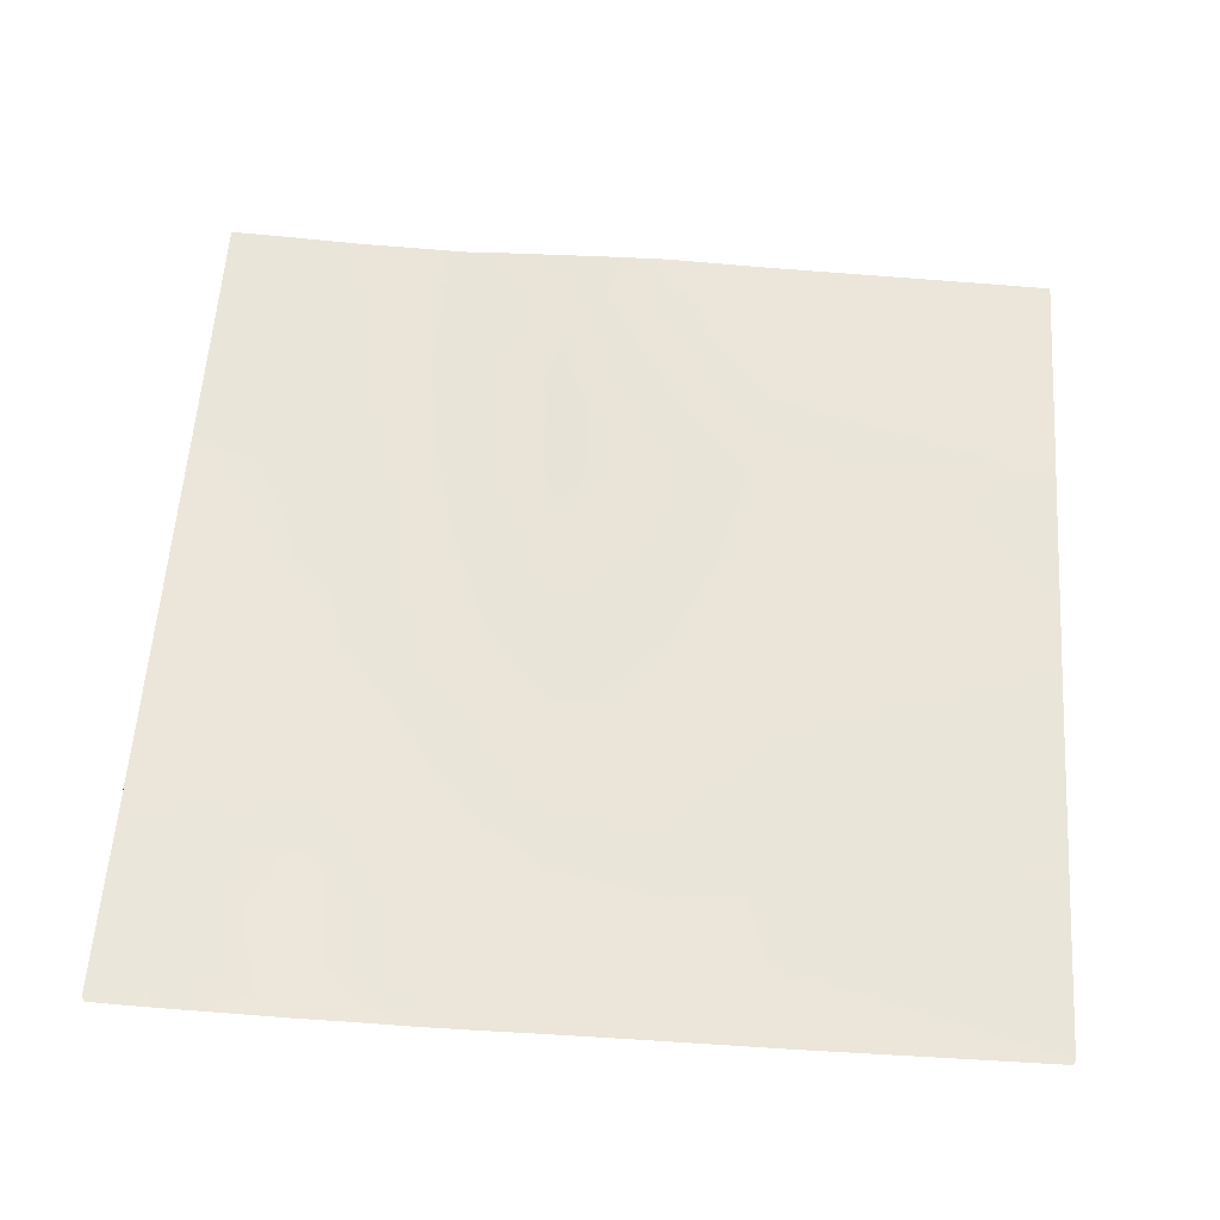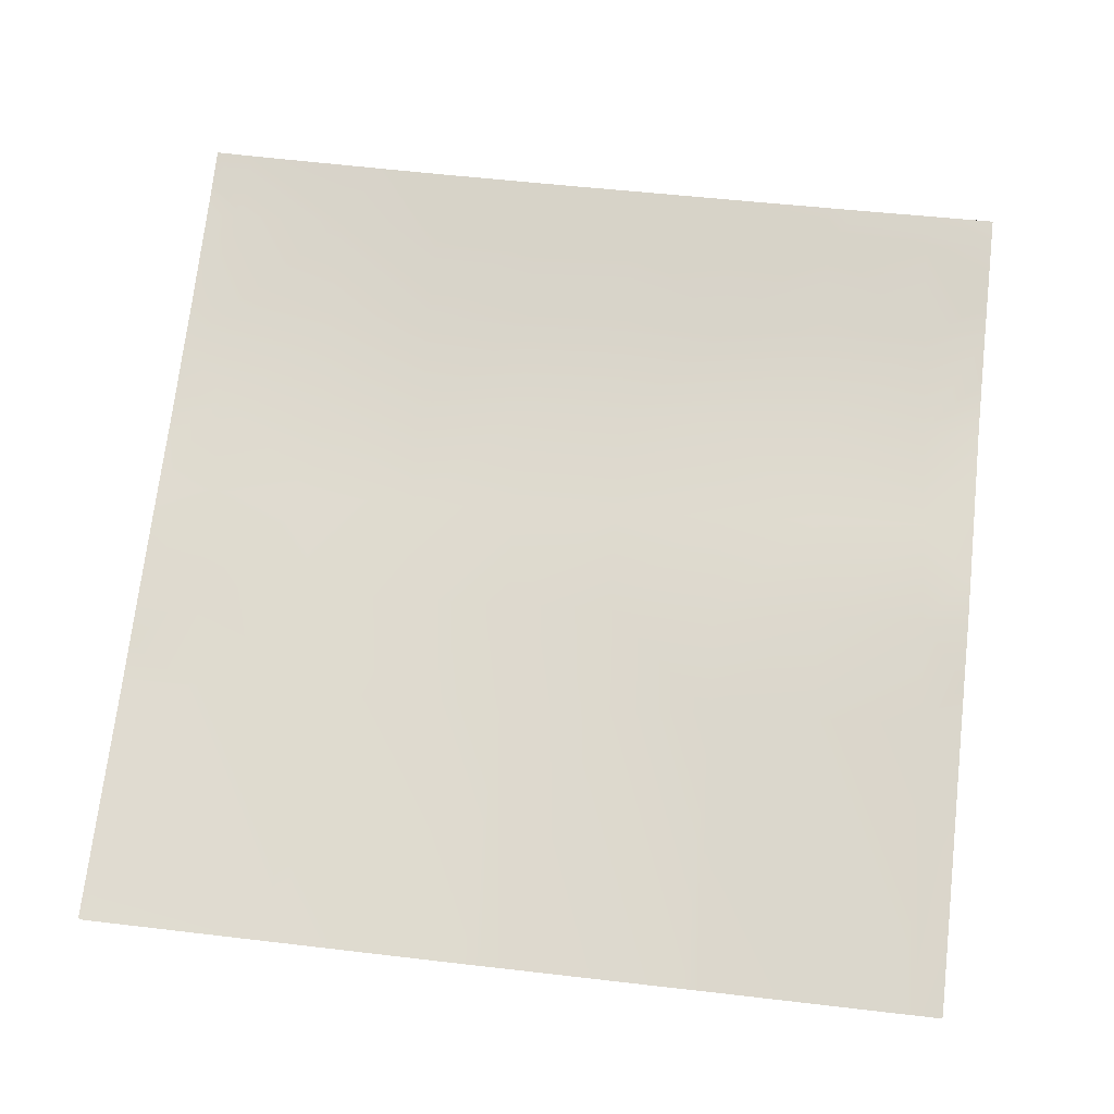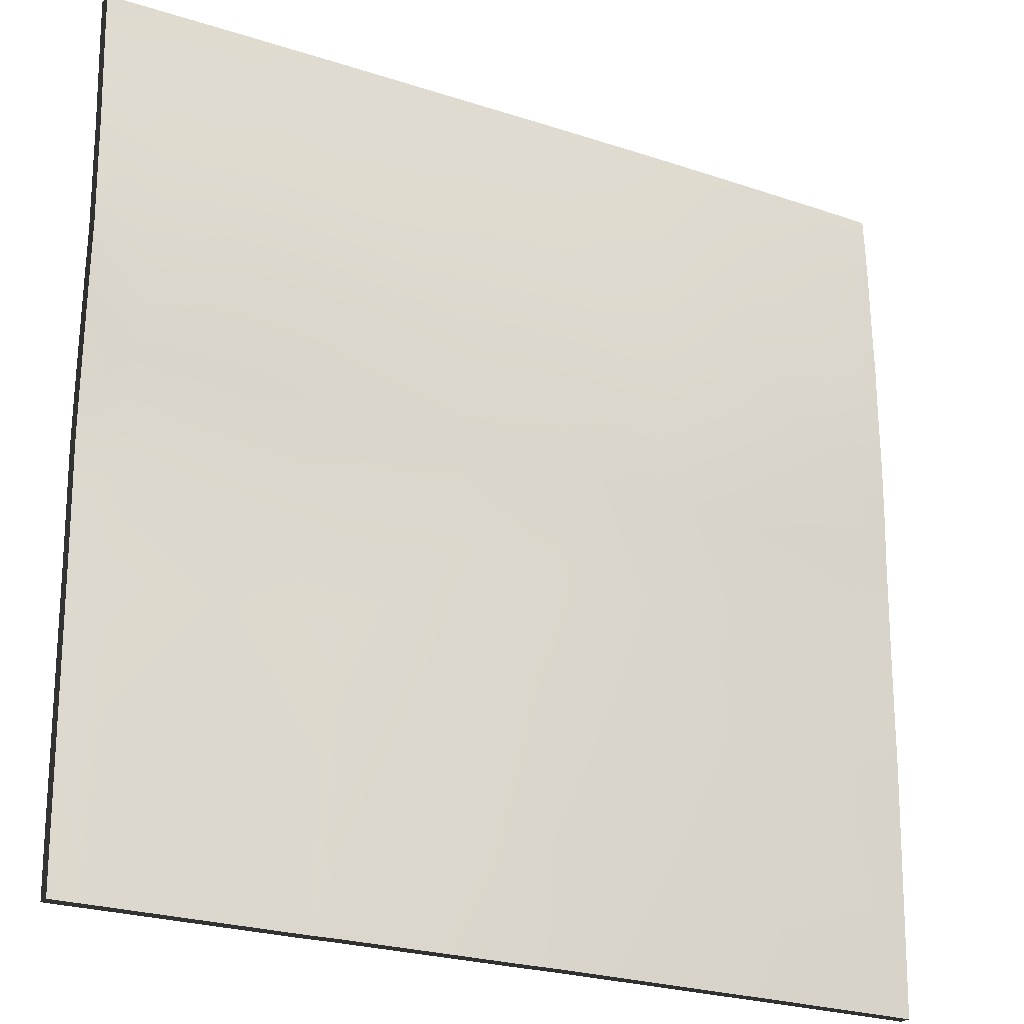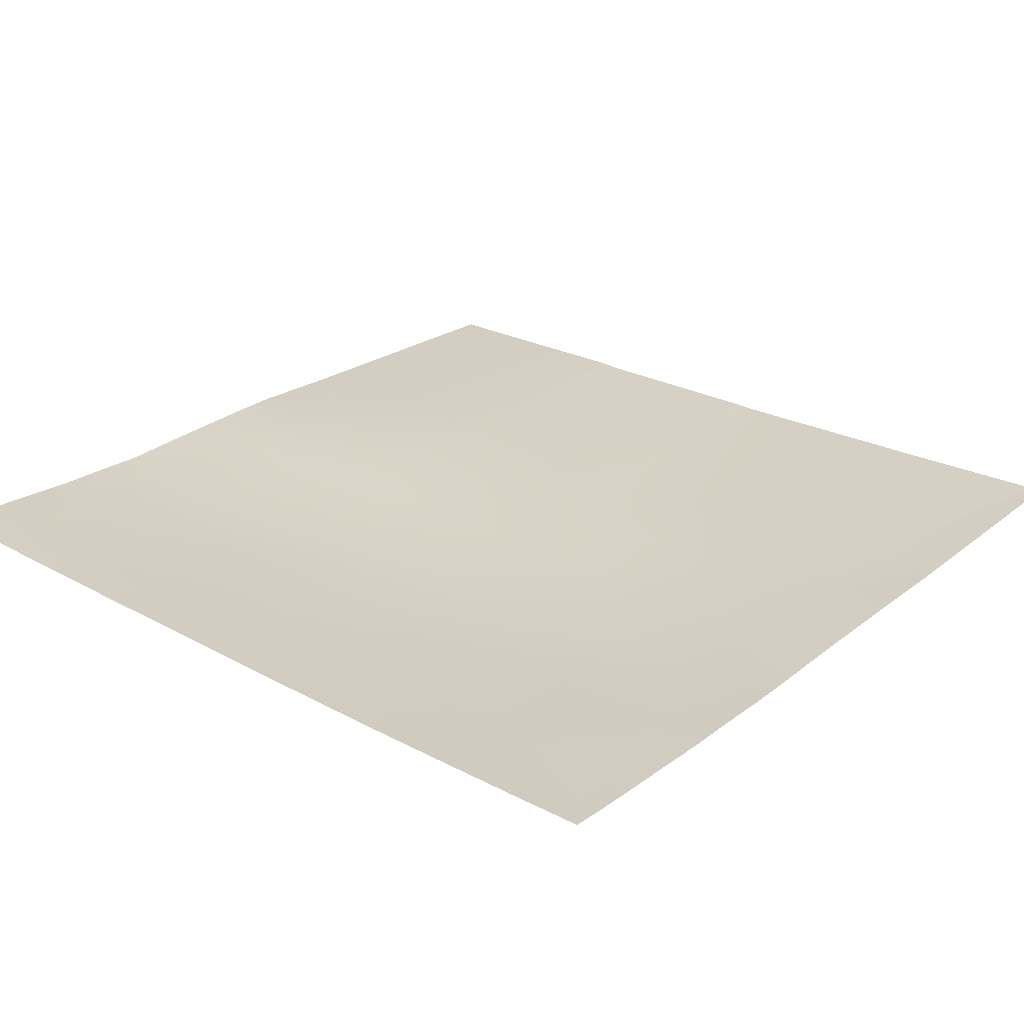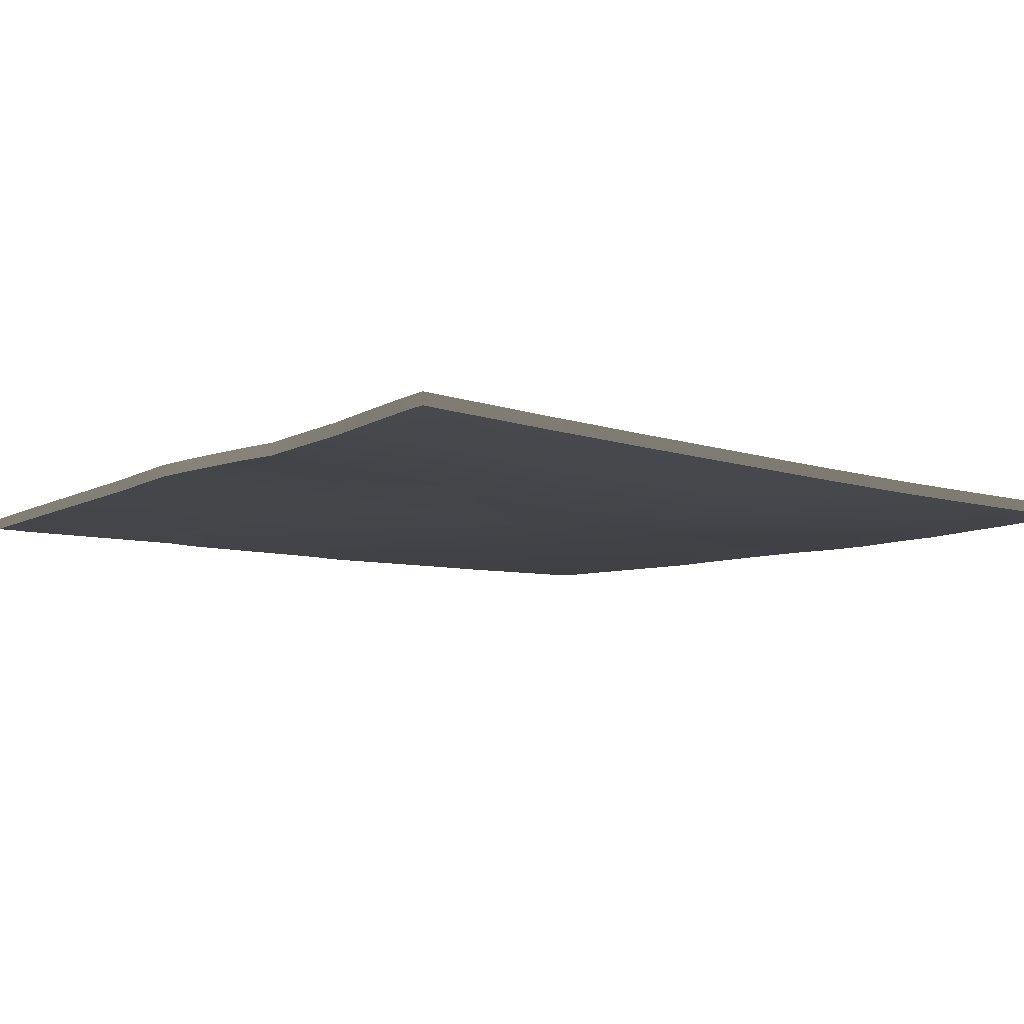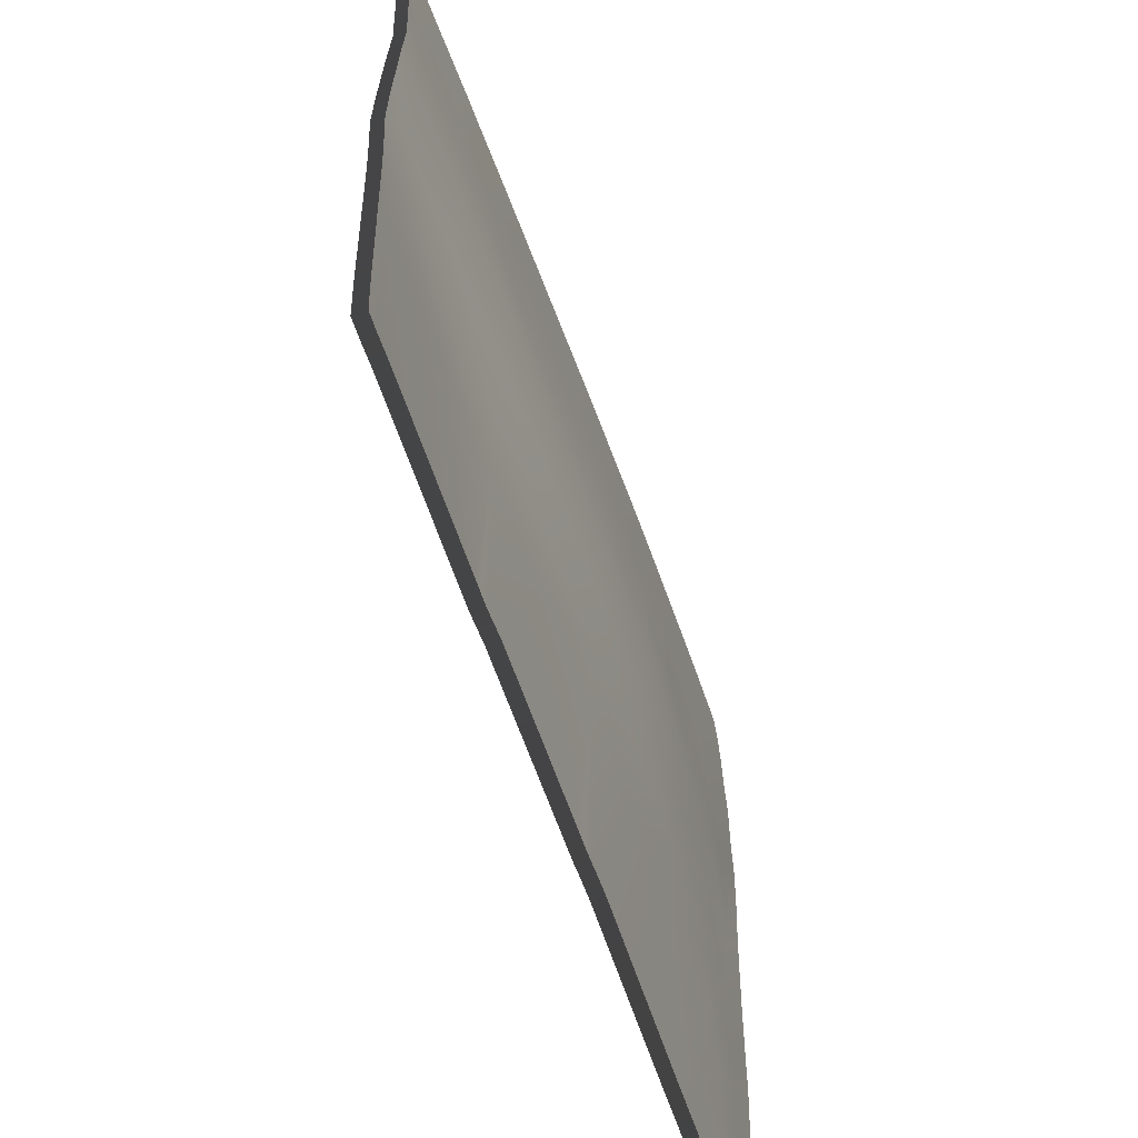
<metadata>
{"format":"obj","ext":"obj","renderer":"f3d","projection":"perspective","resolution":1024,"background":"white","views":[{"elev":57.1,"azim":94.1,"up":"+Y"},{"elev":71.8,"azim":-173.5,"up":"+Y"},{"elev":-23.6,"azim":-30.6,"up":"+Z"},{"elev":25.6,"azim":39.6,"up":"+Y"},{"elev":-7.8,"azim":-37.8,"up":"+Y"},{"elev":-62.4,"azim":-71.4,"up":"+Z"}]}
</metadata>
<code>
v -31.62 2.001 -29.3
v -32 2.025 -28.88
v -32 2.009 -29.28
v -31.86 1.928 -32
v -32 1.945 -31.48
v -32 1.926 -32
v -31.56 2.045 -28.3
v -32 2.051 -28.28
v -30.62 1.983 -29.35
v -31.66 1.924 -32
v -31.76 1.926 -32
v -29.89 1.927 -32
v -29.62 1.939 -29.41
v -30.57 2.014 -28.36
v -32 2.046 -27.82
v -31.51 2.016 -27.31
v -32 2.017 -26.76
v -32 2.032 -27.28
v -30.52 1.976 -27.36
v -29.57 1.961 -28.41
v -31.46 1.974 -26.31
v -32 1.998 -26.28
v -30.46 1.924 -26.36
v -29.76 1.921 -32
v -32 1.953 -31.23
v -28.57 1.902 -28.46
v -28.63 1.892 -29.46
v -29.63 1.915 -32
v -27.93 1.907 -32
v -26.63 1.84 -29.56
v -27.63 1.857 -29.51
v -27.59 1.898 -32
v -27.76 1.901 -32
v -27.58 1.854 -28.51
v -29.52 1.923 -27.41
v -28.52 1.869 -27.46
v -27.52 1.826 -27.52
v -26.58 1.829 -28.57
v -28.47 1.837 -26.47
v -29.47 1.878 -26.41
v -27.47 1.802 -26.52
v -31.41 2 -25.31
v -32 2.031 -25.28
v -32 2.018 -25.71
v -30.41 1.951 -25.37
v -30.36 2.014 -24.37
v -31.35 2.061 -24.32
v -32 2.055 -24.9
v -31.64 2.087 -24
v -32 2.092 -24.28
v -32 2.098 -24.13
v -32 2.103 -24
v -31.34 2.075 -24
v -30.69 2.046 -24
v -30.34 2.034 -24
v -29.41 1.911 -25.42
v -29.36 1.971 -24.42
v -28.42 1.872 -25.47
v -27.42 1.835 -25.52
v -28.36 1.934 -24.47
v -29.74 2.01 -24
v -29.34 1.997 -24
v -28.79 1.978 -24
v -27.37 1.896 -24.53
v -27.84 1.946 -24
v -28.34 1.964 -24
v -26.47 1.777 -26.57
v -26.53 1.798 -27.57
v -25.96 1.912 -32
v -25.64 1.846 -29.62
v -25.76 1.913 -32
v -24.64 1.849 -29.67
v -25.55 1.913 -32
v -24 1.935 -31.98
v -24 1.935 -32
v -24.59 1.846 -28.67
v -25.58 1.829 -28.62
v -25.53 1.796 -27.62
v -24.53 1.832 -27.67
v -25.48 1.77 -26.62
v -24 1.869 -29.32
v -24 1.871 -29.7
v -24 1.863 -28.7
v -24 1.846 -27.7
v -24 1.856 -28.27
v -24.48 1.801 -26.68
v -26.42 1.804 -25.58
v -25.42 1.794 -25.63
v -24.43 1.816 -25.68
v -25.37 1.85 -24.63
v -27.34 1.931 -24
v -26.37 1.866 -24.58
v -26.89 1.919 -24
v -24.37 1.845 -24.68
v -26.34 1.905 -24
v -25.73 1.895 -24
v -25.34 1.89 -24
v -24 1.828 -26.16
v -24 1.821 -26.7
v -24 1.826 -25.7
v -24 1.849 -24.7
v -24 1.842 -25.1
v -24.34 1.882 -24
v -24.67 1.882 -24
v -24 1.858 -24.44
v -24 1.861 -24.35
v -24 1.83 -27.21
v -24 1.88 -24
v -32 1.912 -28.88
v -32 1.896 -29.28
v -32 1.832 -31.48
v -32 1.813 -32
v -31.86 1.814 -32
v -32 1.938 -28.28
v -31.76 1.813 -32
v -31.66 1.811 -32
v -29.89 1.813 -32
v -32 1.933 -27.82
v -32 1.904 -26.76
v -32 1.918 -27.28
v -32 1.885 -26.28
v -29.76 1.808 -32
v -32 1.839 -31.23
v -29.63 1.801 -32
v -27.93 1.793 -32
v -27.76 1.787 -32
v -27.59 1.784 -32
v -32 1.918 -25.28
v -32 1.905 -25.71
v -32 1.942 -24.9
v -32 1.985 -24.13
v -32 1.979 -24.28
v -31.64 1.973 -24
v -32 1.99 -24
v -30.69 1.932 -24
v -31.34 1.961 -24
v -30.34 1.92 -24
v -29.34 1.884 -24
v -29.74 1.897 -24
v -28.79 1.865 -24
v -27.84 1.833 -24
v -28.34 1.851 -24
v -25.96 1.799 -32
v -25.76 1.8 -32
v -25.55 1.8 -32
v -24 1.822 -32
v -24 1.822 -31.98
v -24 1.758 -29.7
v -24 1.756 -29.32
v -24 1.75 -28.7
v -24 1.743 -28.27
v -24 1.732 -27.7
v -27.34 1.818 -24
v -26.89 1.806 -24
v -26.34 1.792 -24
v -25.34 1.777 -24
v -25.73 1.782 -24
v -24 1.708 -26.7
v -24 1.715 -26.16
v -24 1.713 -25.7
v -24 1.729 -25.1
v -24 1.736 -24.7
v -24.34 1.768 -24
v -24.67 1.769 -24
v -24 1.745 -24.44
v -24 1.748 -24.35
v -24 1.716 -27.21
v -24 1.767 -24
f 3 2 1
f 6 5 4
f 2 7 1
f 2 8 7
f 10 1 9
f 10 11 1
f 9 1 7
f 10 9 12
f 9 14 13
f 9 7 14
f 15 7 8
f 18 17 16
f 14 16 19
f 15 16 7
f 15 18 16
f 19 20 14
f 16 22 21
f 16 17 22
f 14 7 16
f 23 19 16
f 12 13 24
f 12 9 13
f 11 3 1
f 11 25 3
f 25 4 5
f 25 11 4
f 27 13 26
f 28 13 27
f 28 24 13
f 28 27 29
f 32 31 30
f 32 33 31
f 31 29 27
f 31 33 29
f 31 27 34
f 26 20 35
f 20 26 13
f 26 35 36
f 35 20 19
f 34 36 37
f 36 34 26
f 34 37 38
f 35 39 36
f 27 26 34
f 19 40 35
f 30 31 34
f 20 13 14
f 36 41 37
f 21 43 42
f 21 44 43
f 44 21 22
f 23 42 45
f 42 23 21
f 23 45 40
f 45 42 46
f 16 21 23
f 42 48 47
f 42 43 48
f 50 49 47
f 50 51 49
f 51 52 49
f 54 47 53
f 54 46 47
f 47 46 42
f 55 46 54
f 53 47 49
f 48 50 47
f 56 45 46
f 46 57 56
f 40 56 39
f 41 39 58
f 39 41 36
f 41 58 59
f 58 39 56
f 35 40 39
f 58 56 60
f 62 57 61
f 46 61 57
f 46 55 61
f 57 63 60
f 57 62 63
f 60 65 64
f 60 66 65
f 57 60 56
f 60 64 59
f 66 60 63
f 59 58 60
f 67 41 59
f 45 56 40
f 19 23 40
f 68 37 41
f 69 32 30
f 72 71 70
f 72 73 71
f 75 72 74
f 75 73 72
f 72 70 76
f 70 69 30
f 70 71 69
f 70 30 77
f 41 67 68
f 38 68 77
f 76 77 78
f 77 76 70
f 76 78 79
f 78 77 68
f 30 38 77
f 78 68 80
f 81 72 76
f 81 82 72
f 37 68 38
f 74 72 82
f 81 76 83
f 85 79 84
f 83 79 85
f 83 76 79
f 79 78 86
f 64 87 59
f 67 87 80
f 86 80 88
f 78 80 86
f 86 88 89
f 88 80 87
f 80 68 67
f 88 87 90
f 91 64 65
f 64 93 92
f 64 91 93
f 90 87 92
f 64 92 87
f 89 90 94
f 95 92 93
f 90 89 88
f 96 90 92
f 96 97 90
f 98 86 89
f 98 99 86
f 67 59 87
f 98 89 100
f 102 94 101
f 100 94 102
f 100 89 94
f 90 103 94
f 90 104 103
f 101 94 105
f 105 94 106
f 107 86 99
f 86 84 79
f 86 107 84
f 34 38 30
f 95 96 92
f 108 94 103
f 108 106 94
f 104 90 97
f 2 3 109
f 110 109 3
f 5 6 111
f 112 111 6
f 6 4 112
f 113 112 4
f 8 2 114
f 109 114 2
f 11 10 115
f 116 115 10
f 10 12 116
f 117 116 12
f 15 8 118
f 114 118 8
f 17 18 119
f 120 119 18
f 18 15 120
f 118 120 15
f 22 17 121
f 119 121 17
f 12 24 117
f 122 117 24
f 3 25 110
f 123 110 25
f 25 5 123
f 111 123 5
f 4 11 113
f 115 113 11
f 24 28 122
f 124 122 28
f 28 29 124
f 125 124 29
f 33 32 126
f 127 126 32
f 29 33 125
f 126 125 33
f 43 44 128
f 129 128 44
f 44 22 129
f 121 129 22
f 48 43 130
f 128 130 43
f 51 50 131
f 132 131 50
f 49 52 133
f 134 133 52
f 52 51 134
f 131 134 51
f 54 53 135
f 136 135 53
f 55 54 137
f 135 137 54
f 53 49 136
f 133 136 49
f 50 48 132
f 130 132 48
f 62 61 138
f 139 138 61
f 61 55 139
f 137 139 55
f 63 62 140
f 138 140 62
f 65 66 141
f 142 141 66
f 66 63 142
f 140 142 63
f 32 69 127
f 143 127 69
f 71 73 144
f 145 144 73
f 75 74 146
f 147 146 74
f 73 75 145
f 146 145 75
f 69 71 143
f 144 143 71
f 82 81 148
f 149 148 81
f 74 82 147
f 148 147 82
f 81 83 149
f 150 149 83
f 85 84 151
f 152 151 84
f 83 85 150
f 151 150 85
f 91 65 153
f 141 153 65
f 93 91 154
f 153 154 91
f 95 93 155
f 154 155 93
f 97 96 156
f 157 156 96
f 99 98 158
f 159 158 98
f 98 100 159
f 160 159 100
f 102 101 161
f 162 161 101
f 100 102 160
f 161 160 102
f 103 104 163
f 164 163 104
f 101 105 162
f 165 162 105
f 105 106 165
f 166 165 106
f 107 99 167
f 158 167 99
f 84 107 152
f 167 152 107
f 96 95 157
f 155 157 95
f 108 103 168
f 163 168 103
f 106 108 166
f 168 166 108
f 104 97 164
f 156 164 97

</code>
